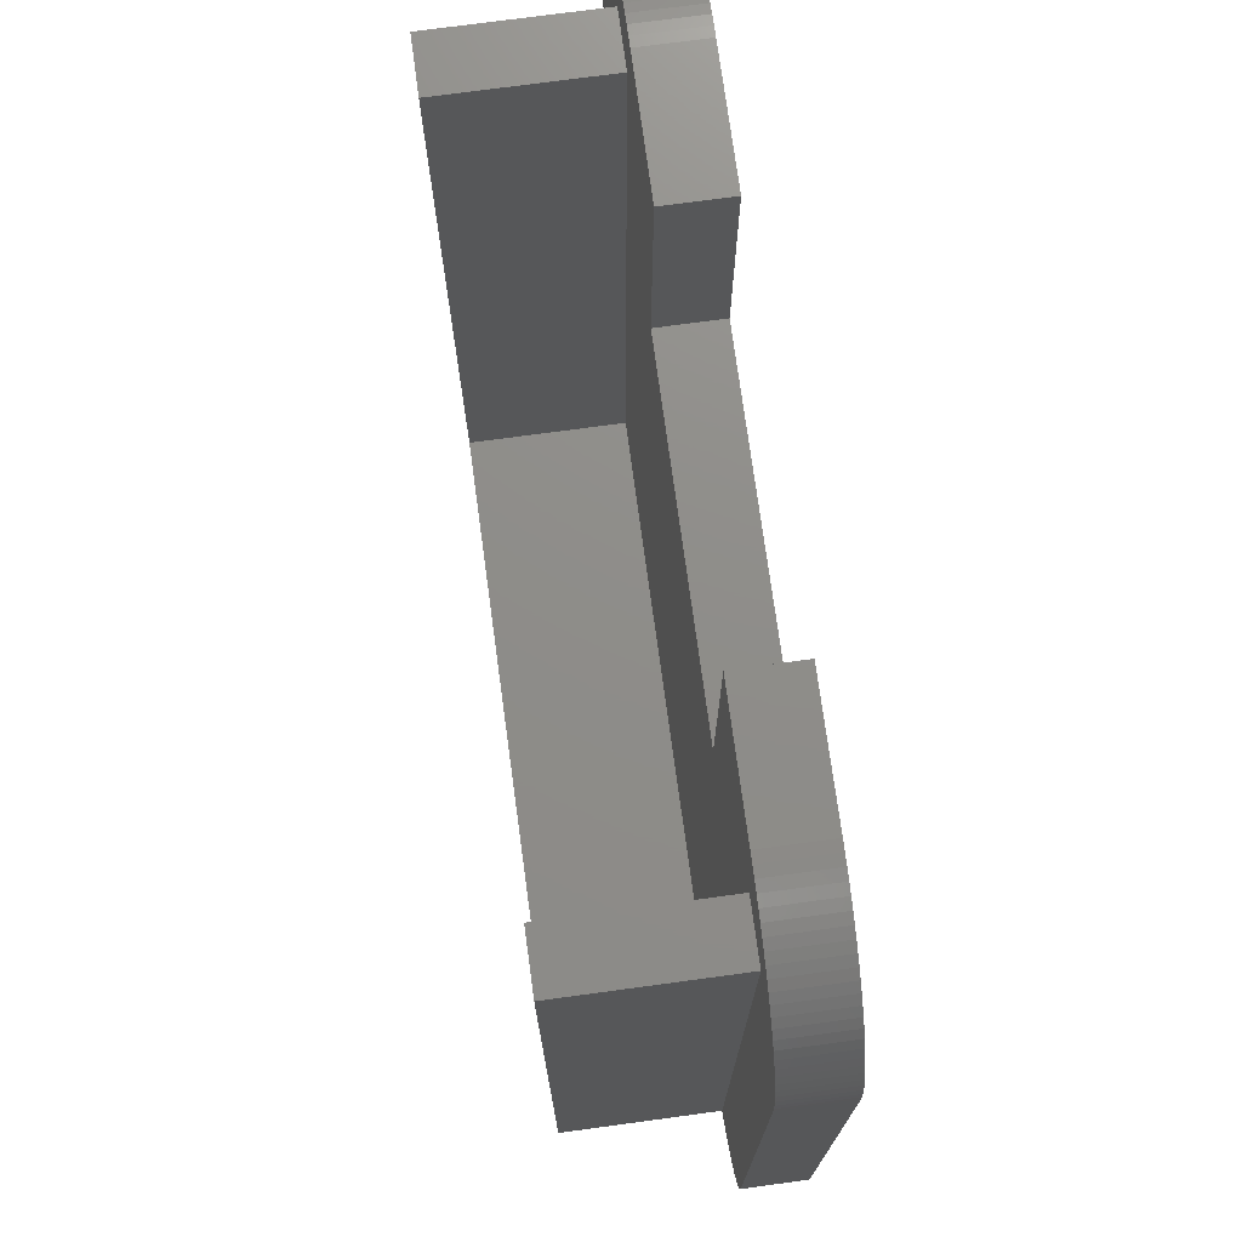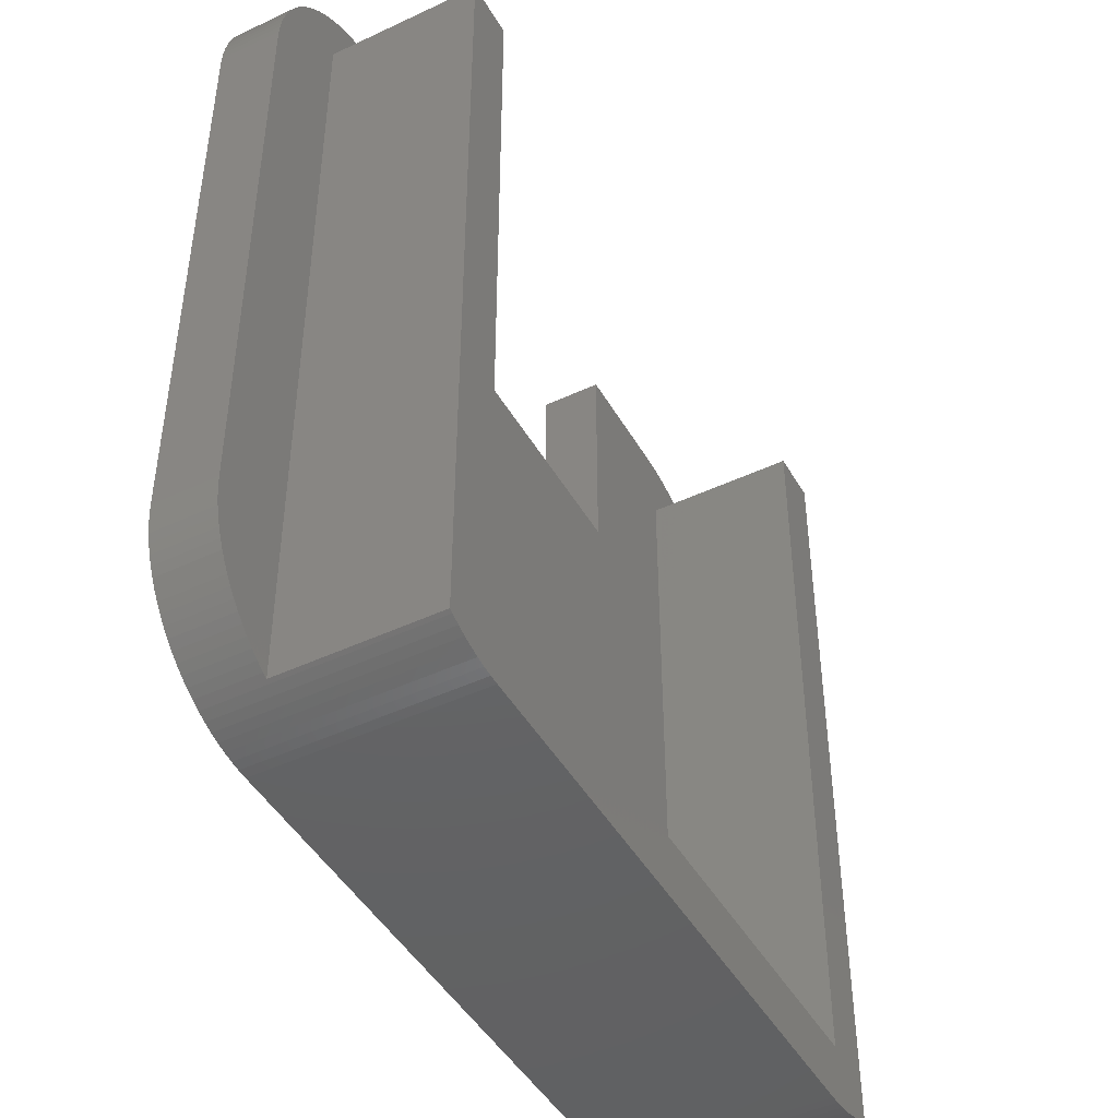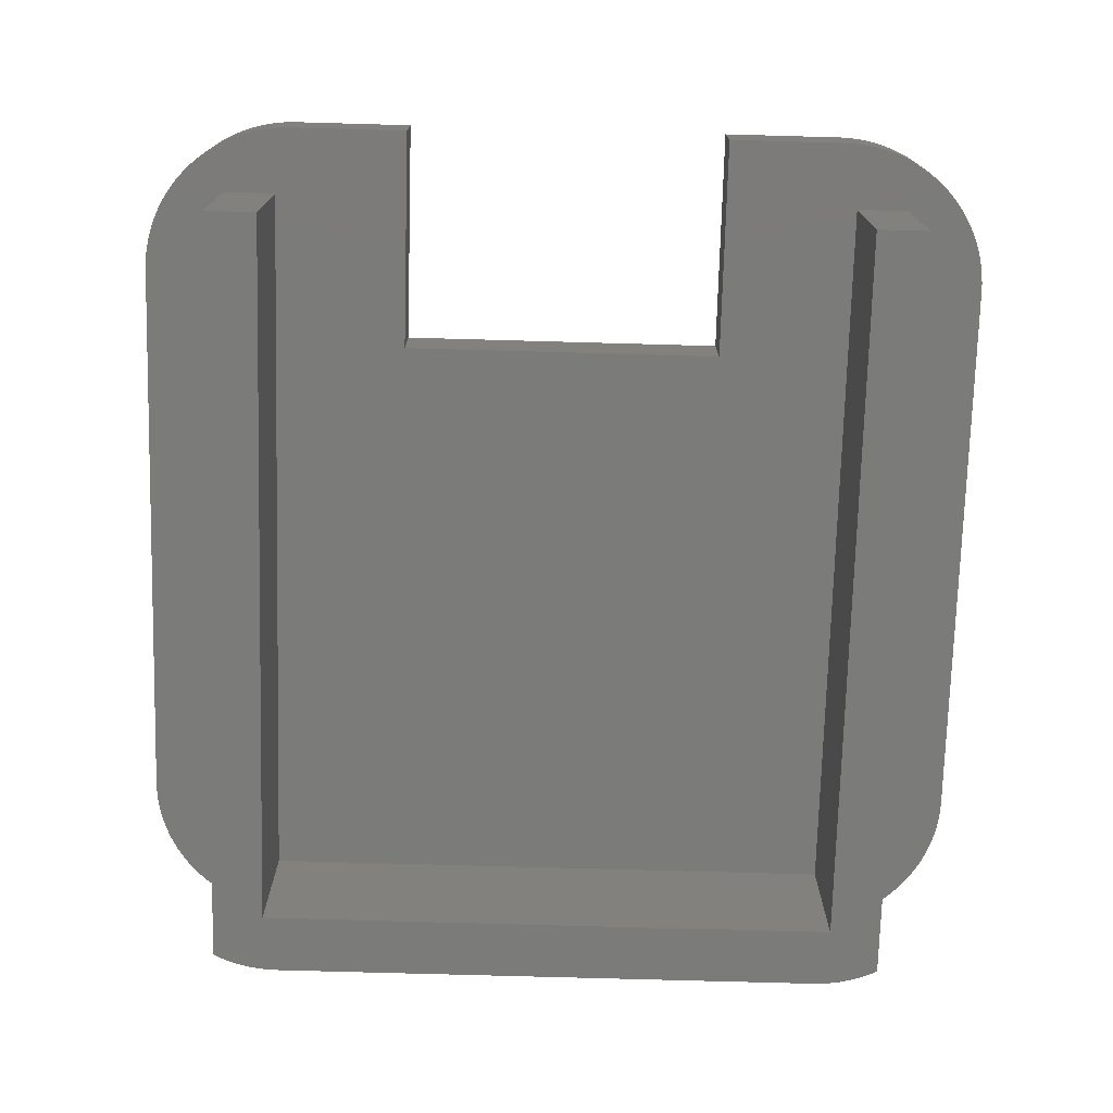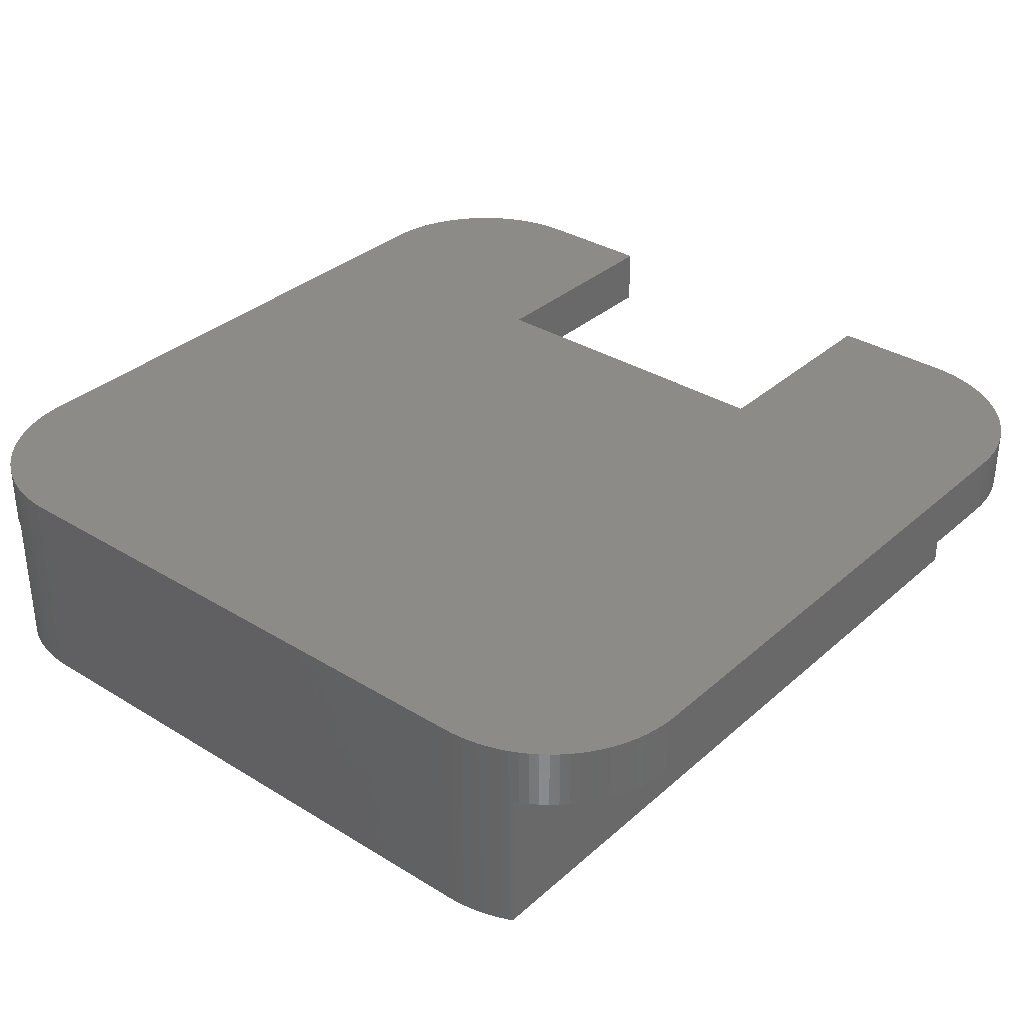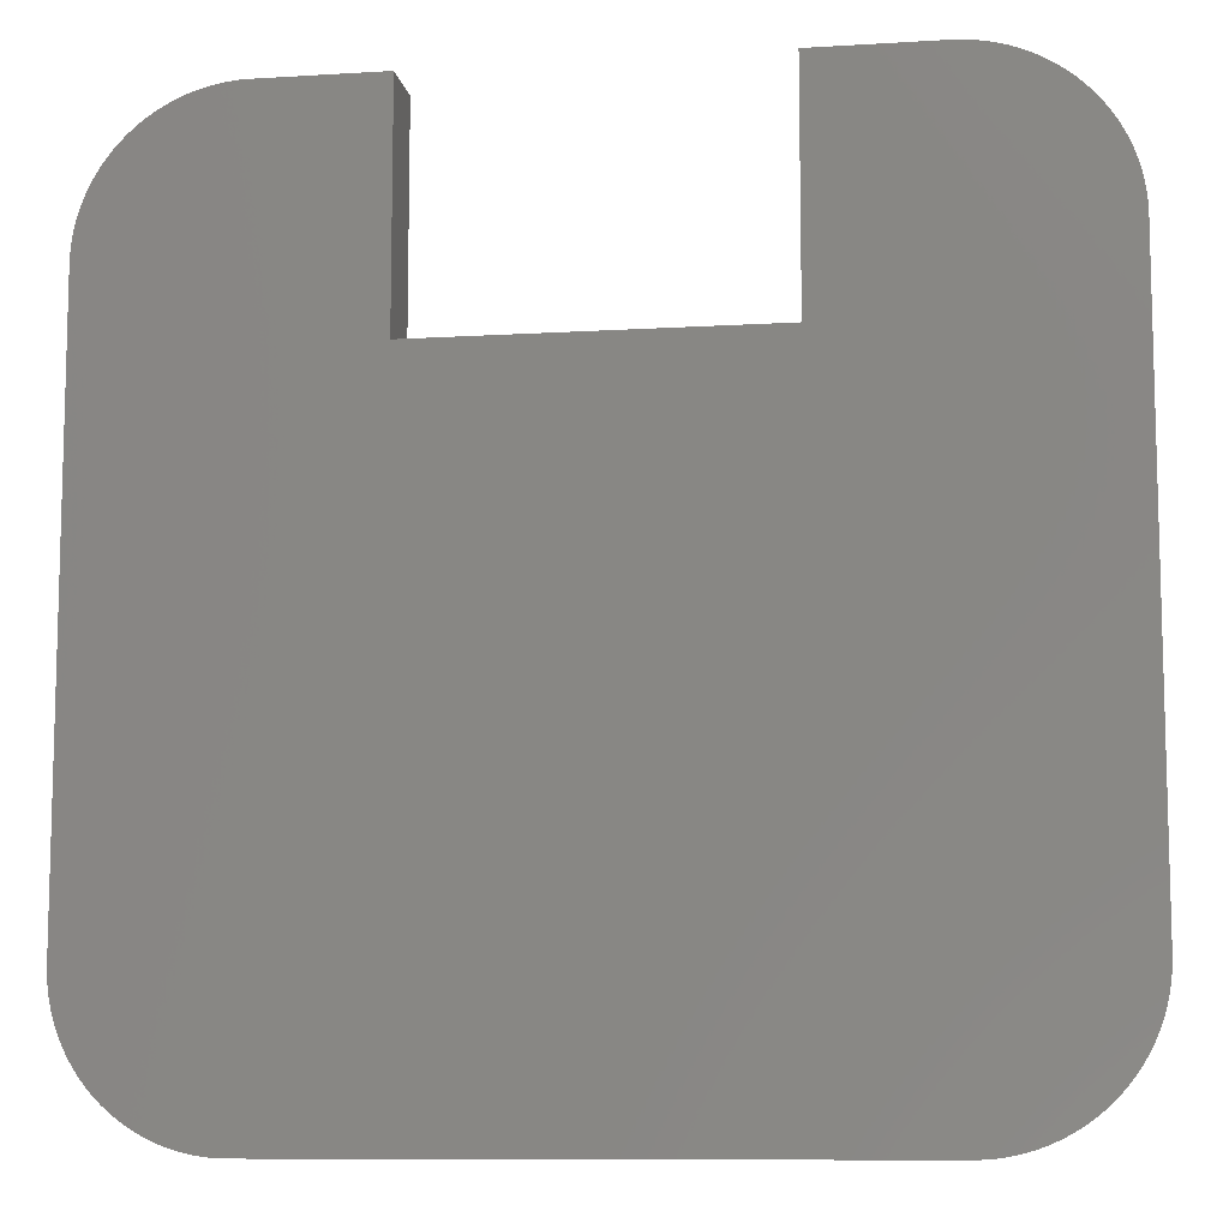
<metadata>
{"format":"stl","ext":"stl","renderer":"f3d","projection":"perspective","resolution":1024,"background":"white","views":[{"elev":74.1,"azim":-97.7,"up":"+Y"},{"elev":-45.8,"azim":118.4,"up":"+Y"},{"elev":-74.1,"azim":178.4,"up":"+Z"},{"elev":33.7,"azim":40.0,"up":"+Z"},{"elev":-9.7,"azim":9.0,"up":"+Y"}]}
</metadata>
<code>
# stl→obj: 240 verts, 476 faces
v 10 -12.5 13
v 11.75 -13.96 13
v 11.63 -14.02 13
v 11.34 -14.15 13
v 11.05 -14.26 13
v 11.75 -11 13
v 11 -11 13
v 10.74 -14.34 13
v 11 -8 13
v 11.75 12.25 13
v 11.75 -8 13
v 10.44 -14.41 13
v 10.13 -14.46 13
v 10 12.25 13
v -11.34 -14.15 13
v -10 -12.5 13
v -11.05 -14.26 13
v -11.63 -14.02 13
v -11.75 -13.96 13
v -11.75 -11 13
v -11 -11 13
v 9.814 -14.49 13
v 9.5 -14.5 13
v -9.5 -14.5 13
v -9.814 -14.49 13
v -10.13 -14.46 13
v -10.44 -14.41 13
v -10.74 -14.34 13
v -11 -8 13
v -10 12.25 13
v -11.75 12.25 13
v -11.75 -8 13
v 5.5 7 18
v 5.5 14.5 20
v 5.5 14.5 18
v 5.5 7 20
v -5.5 14.5 20
v -9.5 14.5 20
v -5.5 7 20
v 14.5 9.5 20
v 14.49 9.814 20
v 14.5 -9.5 20
v 14.46 10.13 20
v 9.5 -14.5 20
v 14.41 10.44 20
v 14.49 -9.814 20
v 14.34 10.74 20
v 14.46 -10.13 20
v 14.26 11.05 20
v 14.41 -10.44 20
v 14.15 11.34 20
v 14.34 -10.74 20
v 14.02 11.63 20
v 14.26 -11.05 20
v 13.88 11.91 20
v 14.15 -11.34 20
v 13.72 12.18 20
v 14.02 -11.63 20
v 13.55 12.44 20
v 13.88 -11.91 20
v 13.35 12.69 20
v 13.72 -12.18 20
v 13.14 12.92 20
v 13.55 -12.44 20
v 12.92 13.14 20
v 13.35 -12.69 20
v 12.69 13.35 20
v 13.14 -12.92 20
v 12.44 13.55 20
v 12.92 -13.14 20
v 12.18 13.72 20
v 12.69 -13.35 20
v 11.91 13.88 20
v 12.44 -13.55 20
v 11.63 14.02 20
v 12.18 -13.72 20
v 11.34 14.15 20
v 11.91 -13.88 20
v 11.05 14.26 20
v 11.63 -14.02 20
v 10.74 14.34 20
v 11.34 -14.15 20
v 10.44 14.41 20
v 11.05 -14.26 20
v 10.13 14.46 20
v 10.74 -14.34 20
v 9.814 14.49 20
v 10.44 -14.41 20
v 9.5 14.5 20
v 10.13 -14.46 20
v 9.814 -14.49 20
v -9.5 -14.5 20
v -9.814 14.49 20
v -10.13 14.46 20
v -14.5 -9.5 20
v -14.5 9.5 20
v -10.44 14.41 20
v -10.74 14.34 20
v -9.814 -14.49 20
v -11.05 14.26 20
v -10.13 -14.46 20
v -11.34 14.15 20
v -10.44 -14.41 20
v -11.63 14.02 20
v -10.74 -14.34 20
v -11.91 13.88 20
v -11.05 -14.26 20
v -12.18 13.72 20
v -11.34 -14.15 20
v -12.44 13.55 20
v -11.63 -14.02 20
v -12.69 13.35 20
v -11.91 -13.88 20
v -12.92 13.14 20
v -12.18 -13.72 20
v -13.14 12.92 20
v -12.44 -13.55 20
v -13.35 12.69 20
v -12.69 -13.35 20
v -13.55 12.44 20
v -12.92 -13.14 20
v -13.14 -12.92 20
v -13.72 12.18 20
v -13.35 -12.69 20
v -13.88 11.91 20
v -13.55 -12.44 20
v -14.02 11.63 20
v -13.72 -12.18 20
v -14.15 11.34 20
v -13.88 -11.91 20
v -14.26 11.05 20
v -14.02 -11.63 20
v -14.34 10.74 20
v -14.15 -11.34 20
v -14.41 10.44 20
v -14.26 -11.05 20
v -14.46 10.13 20
v -14.34 -10.74 20
v -14.49 9.814 20
v -14.41 -10.44 20
v -14.46 -10.13 20
v -14.49 -9.814 20
v -5.5 14.5 18
v -5.5 7 18
v -14.46 -10.13 18
v -14.49 -9.814 18
v -14.5 9.5 18
v -14.49 9.814 18
v -14.02 11.63 18
v -13.88 11.91 18
v 13.88 -11.91 18
v 13.72 -12.18 18
v -14.5 -9.5 18
v -11.75 -13.96 18
v -11.91 -13.88 18
v -14.46 10.13 18
v -13.72 12.18 18
v 14.49 9.814 18
v 14.5 9.5 18
v -11.34 14.15 18
v -11.63 14.02 18
v -9.5 14.5 18
v -9.814 14.49 18
v -13.14 12.92 18
v -12.92 13.14 18
v -14.02 -11.63 18
v -14.15 -11.34 18
v -14.34 -10.74 18
v -14.41 -10.44 18
v 12.92 13.14 18
v 12.69 13.35 18
v 13.88 11.91 18
v 14.02 11.63 18
v 13.72 12.18 18
v 14.34 10.74 18
v 14.41 10.44 18
v -14.26 -11.05 18
v 13.14 12.92 18
v -13.55 12.44 18
v 14.15 11.34 18
v 12.18 13.72 18
v 11.91 13.88 18
v 14.5 -9.5 18
v 14.49 -9.814 18
v -12.18 13.72 18
v -12.44 13.55 18
v -13.35 12.69 18
v 14.46 -10.13 18
v 14.41 -10.44 18
v 11.63 14.02 18
v 10.13 14.46 18
v 9.814 14.49 18
v -12.92 -13.14 18
v -12.69 -13.35 18
v 9.5 14.5 18
v -14.15 11.34 18
v -11.91 13.88 18
v -12.69 13.35 18
v -10.44 14.41 18
v -10.74 14.34 18
v 12.44 13.55 18
v -14.41 10.44 18
v 13.14 -12.92 18
v 12.92 -13.14 18
v 13.55 -12.44 18
v 11.91 -13.88 18
v 12.18 -13.72 18
v 11.34 14.15 18
v 11.05 14.26 18
v 14.02 -11.63 18
v -12.44 -13.55 18
v -12.18 -13.72 18
v -13.35 -12.69 18
v -13.55 -12.44 18
v -11.05 14.26 18
v 14.46 10.13 18
v -13.72 -12.18 18
v -13.88 -11.91 18
v 14.26 -11.05 18
v 14.15 -11.34 18
v 10.44 14.41 18
v 13.35 12.69 18
v -14.26 11.05 18
v 10.74 14.34 18
v 14.26 11.05 18
v -10.13 14.46 18
v 13.35 -12.69 18
v -13.14 -12.92 18
v 11.75 -13.96 18
v 13.55 12.44 18
v 14.34 -10.74 18
v -14.34 10.74 18
v 12.44 -13.55 18
v 12.69 -13.35 18
v 10 12.25 18
v 10 -12.5 18
v -10 12.25 18
v -10 -12.5 18
v -11.75 12.25 18
v 11.75 12.25 18
f 1 2 3
f 1 3 4
f 1 4 5
f 2 1 6
f 6 1 7
f 1 5 8
f 9 10 11
f 7 1 9
f 1 8 12
f 1 12 13
f 14 9 1
f 9 14 10
f 15 16 17
f 18 16 15
f 19 16 18
f 20 16 19
f 16 20 21
f 22 1 13
f 23 1 22
f 24 1 23
f 16 24 25
f 24 16 1
f 26 16 25
f 27 16 26
f 28 16 27
f 17 16 28
f 16 21 29
f 16 29 30
f 31 29 32
f 29 31 30
f 7 11 6
f 11 7 9
f 20 29 21
f 29 20 32
f 33 34 35
f 34 33 36
f 37 38 39
f 36 40 41
f 40 36 42
f 36 41 43
f 44 42 36
f 36 43 45
f 42 44 46
f 36 45 47
f 46 44 48
f 36 47 49
f 48 44 50
f 36 49 51
f 50 44 52
f 36 51 53
f 52 44 54
f 36 53 55
f 54 44 56
f 36 55 57
f 56 44 58
f 36 57 59
f 58 44 60
f 36 59 61
f 60 44 62
f 36 61 63
f 62 44 64
f 36 63 65
f 64 44 66
f 36 65 67
f 66 44 68
f 36 67 69
f 68 44 70
f 36 69 71
f 70 44 72
f 36 71 73
f 72 44 74
f 36 73 75
f 74 44 76
f 36 75 77
f 76 44 78
f 36 77 79
f 78 44 80
f 36 79 81
f 80 44 82
f 36 81 83
f 82 44 84
f 36 83 85
f 84 44 86
f 36 85 87
f 86 44 88
f 36 87 89
f 88 44 90
f 36 89 34
f 90 44 91
f 39 44 36
f 39 92 44
f 93 39 38
f 94 39 93
f 95 39 96
f 97 39 94
f 39 95 92
f 98 39 97
f 92 95 99
f 100 39 98
f 99 95 101
f 102 39 100
f 101 95 103
f 104 39 102
f 103 95 105
f 106 39 104
f 105 95 107
f 108 39 106
f 107 95 109
f 110 39 108
f 109 95 111
f 112 39 110
f 111 95 113
f 114 39 112
f 113 95 115
f 116 39 114
f 115 95 117
f 118 39 116
f 117 95 119
f 120 39 118
f 119 95 121
f 39 120 96
f 121 95 122
f 96 120 123
f 122 95 124
f 96 123 125
f 124 95 126
f 96 125 127
f 126 95 128
f 96 127 129
f 128 95 130
f 96 129 131
f 130 95 132
f 96 131 133
f 132 95 134
f 96 133 135
f 134 95 136
f 96 135 137
f 136 95 138
f 96 137 139
f 138 95 140
f 140 95 141
f 141 95 142
f 39 143 37
f 143 39 144
f 33 39 36
f 39 33 144
f 145 142 146
f 142 145 141
f 147 139 148
f 139 147 96
f 149 125 150
f 125 149 127
f 62 151 60
f 151 62 152
f 146 95 153
f 95 146 142
f 154 113 155
f 113 154 111
f 18 154 19
f 154 18 111
f 27 101 103
f 101 27 26
f 148 137 156
f 137 148 139
f 150 123 157
f 123 150 125
f 40 158 41
f 158 40 159
f 160 104 102
f 104 160 161
f 26 99 101
f 99 26 25
f 162 93 38
f 93 162 163
f 153 96 147
f 96 153 95
f 164 114 165
f 114 164 116
f 166 134 167
f 134 166 132
f 168 140 169
f 140 168 138
f 13 88 90
f 88 13 12
f 170 67 65
f 67 170 171
f 53 172 55
f 172 53 173
f 55 174 57
f 174 55 172
f 45 175 47
f 175 45 176
f 177 138 168
f 138 177 136
f 63 170 65
f 170 63 178
f 157 120 179
f 120 157 123
f 51 173 53
f 173 51 180
f 181 73 71
f 73 181 182
f 46 183 42
f 183 46 184
f 5 82 84
f 82 5 4
f 185 110 108
f 110 185 186
f 187 116 164
f 116 187 118
f 50 188 48
f 188 50 189
f 182 75 73
f 75 182 190
f 191 87 85
f 87 191 192
f 193 119 121
f 119 193 194
f 42 159 40
f 159 42 183
f 192 89 87
f 89 192 195
f 196 127 149
f 127 196 129
f 161 106 104
f 106 161 197
f 198 114 112
f 114 198 165
f 199 98 97
f 98 199 200
f 171 69 67
f 69 171 201
f 197 108 106
f 108 197 185
f 23 91 44
f 91 23 22
f 156 135 202
f 135 156 137
f 70 203 68
f 203 70 204
f 64 152 62
f 152 64 205
f 206 76 78
f 76 206 207
f 208 79 77
f 79 208 209
f 60 210 58
f 210 60 151
f 143 38 37
f 38 143 162
f 195 34 89
f 34 195 35
f 8 84 86
f 84 8 5
f 24 44 92
f 44 24 23
f 211 115 117
f 115 211 212
f 213 126 214
f 126 213 124
f 4 80 82
f 80 4 3
f 190 77 75
f 77 190 208
f 25 92 99
f 92 25 24
f 200 100 98
f 100 200 215
f 43 176 45
f 176 43 216
f 217 130 218
f 130 217 128
f 186 112 110
f 112 186 198
f 218 132 166
f 132 218 130
f 56 219 54
f 219 56 220
f 41 216 43
f 216 41 158
f 221 85 83
f 85 221 191
f 61 178 63
f 178 61 222
f 223 129 196
f 129 223 131
f 22 90 91
f 90 22 13
f 167 136 177
f 136 167 134
f 194 117 119
f 117 194 211
f 209 81 79
f 81 209 224
f 214 128 217
f 128 214 126
f 215 102 100
f 102 215 160
f 201 71 69
f 71 201 181
f 49 180 51
f 180 49 225
f 212 113 115
f 113 212 155
f 28 103 105
f 103 28 27
f 163 94 93
f 94 163 226
f 48 184 46
f 184 48 188
f 68 227 66
f 227 68 203
f 193 122 228
f 122 193 121
f 226 97 94
f 97 226 199
f 80 229 78
f 3 229 80
f 229 3 2
f 78 229 206
f 17 105 107
f 105 17 28
f 47 225 49
f 225 47 175
f 224 83 81
f 83 224 221
f 179 118 187
f 118 179 120
f 57 230 59
f 230 57 174
f 54 231 52
f 231 54 219
f 66 205 64
f 205 66 227
f 59 222 61
f 222 59 230
f 232 131 223
f 131 232 133
f 52 189 50
f 189 52 231
f 12 86 88
f 86 12 8
f 18 109 111
f 109 18 15
f 58 220 56
f 220 58 210
f 169 141 145
f 141 169 140
f 202 133 232
f 133 202 135
f 228 124 213
f 124 228 122
f 207 74 76
f 74 207 233
f 15 107 109
f 107 15 17
f 234 70 72
f 70 234 204
f 233 72 74
f 72 233 234
f 1 235 14
f 235 1 236
f 212 154 155
f 33 235 236
f 35 235 33
f 235 195 192
f 236 144 33
f 237 143 144
f 143 237 162
f 238 144 236
f 237 144 238
f 162 237 163
f 237 226 163
f 237 199 226
f 237 200 199
f 237 215 200
f 237 160 215
f 239 160 237
f 160 239 161
f 239 197 161
f 154 153 239
f 154 212 153
f 147 239 153
f 153 212 211
f 148 239 147
f 153 211 194
f 239 185 197
f 153 194 193
f 239 186 185
f 153 193 228
f 239 198 186
f 153 228 213
f 239 165 198
f 153 213 214
f 239 164 165
f 153 214 217
f 239 187 164
f 153 217 218
f 239 179 187
f 153 218 166
f 239 157 179
f 153 166 167
f 239 150 157
f 153 167 177
f 239 149 150
f 153 177 168
f 239 196 149
f 153 168 169
f 239 223 196
f 153 169 145
f 239 232 223
f 153 145 146
f 239 202 232
f 239 156 202
f 239 148 156
f 229 183 184
f 183 240 159
f 229 184 188
f 159 240 158
f 229 188 189
f 158 240 216
f 229 189 231
f 216 240 176
f 229 231 219
f 176 240 175
f 229 219 220
f 175 240 225
f 229 220 210
f 225 240 180
f 229 210 151
f 180 240 173
f 229 151 152
f 173 240 172
f 229 152 205
f 172 240 174
f 229 205 227
f 174 240 230
f 229 227 203
f 230 240 222
f 229 203 204
f 222 240 178
f 229 204 234
f 178 240 170
f 229 234 233
f 170 240 171
f 229 233 207
f 171 240 201
f 229 207 206
f 201 240 181
f 183 229 240
f 181 240 182
f 240 190 182
f 240 208 190
f 235 208 240
f 208 235 209
f 209 235 224
f 224 235 221
f 221 235 191
f 191 235 192
f 235 35 195
f 238 30 237
f 30 238 16
f 1 238 236
f 238 1 16
f 240 11 10
f 229 11 240
f 11 229 6
f 6 229 2
f 32 239 31
f 154 32 20
f 154 20 19
f 32 154 239
f 30 239 237
f 239 30 31
f 10 235 240
f 235 10 14

</code>
